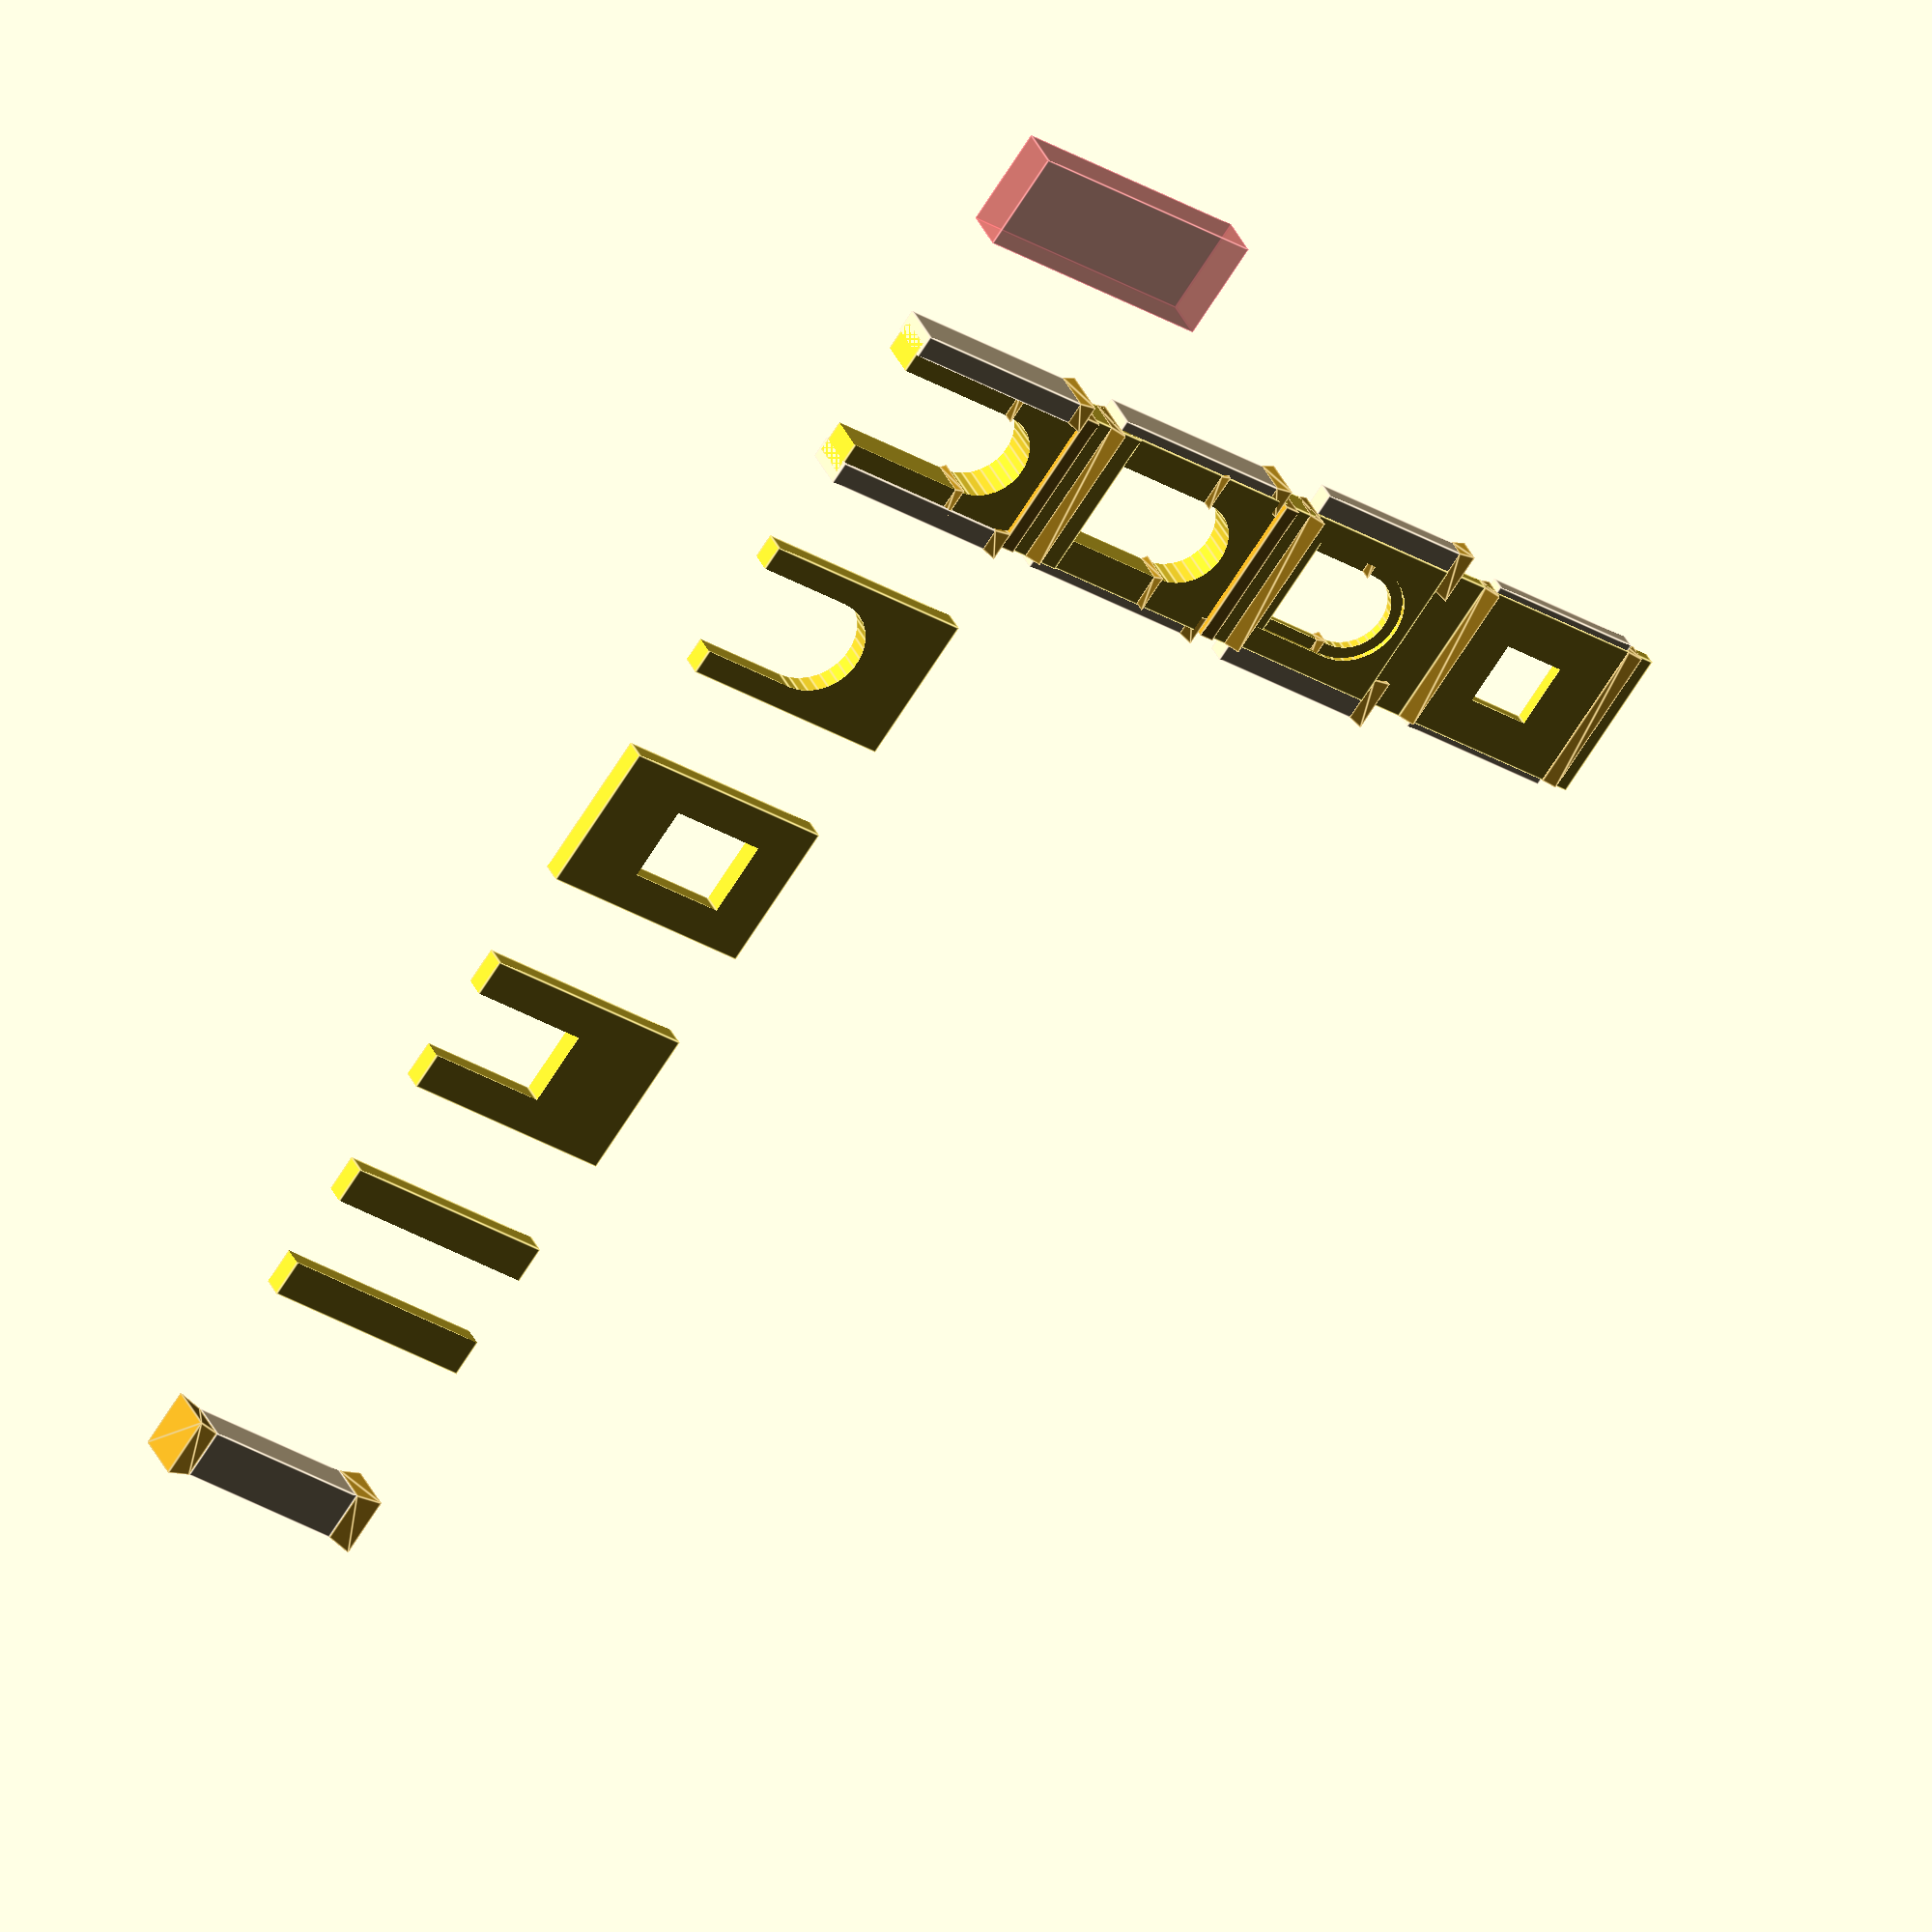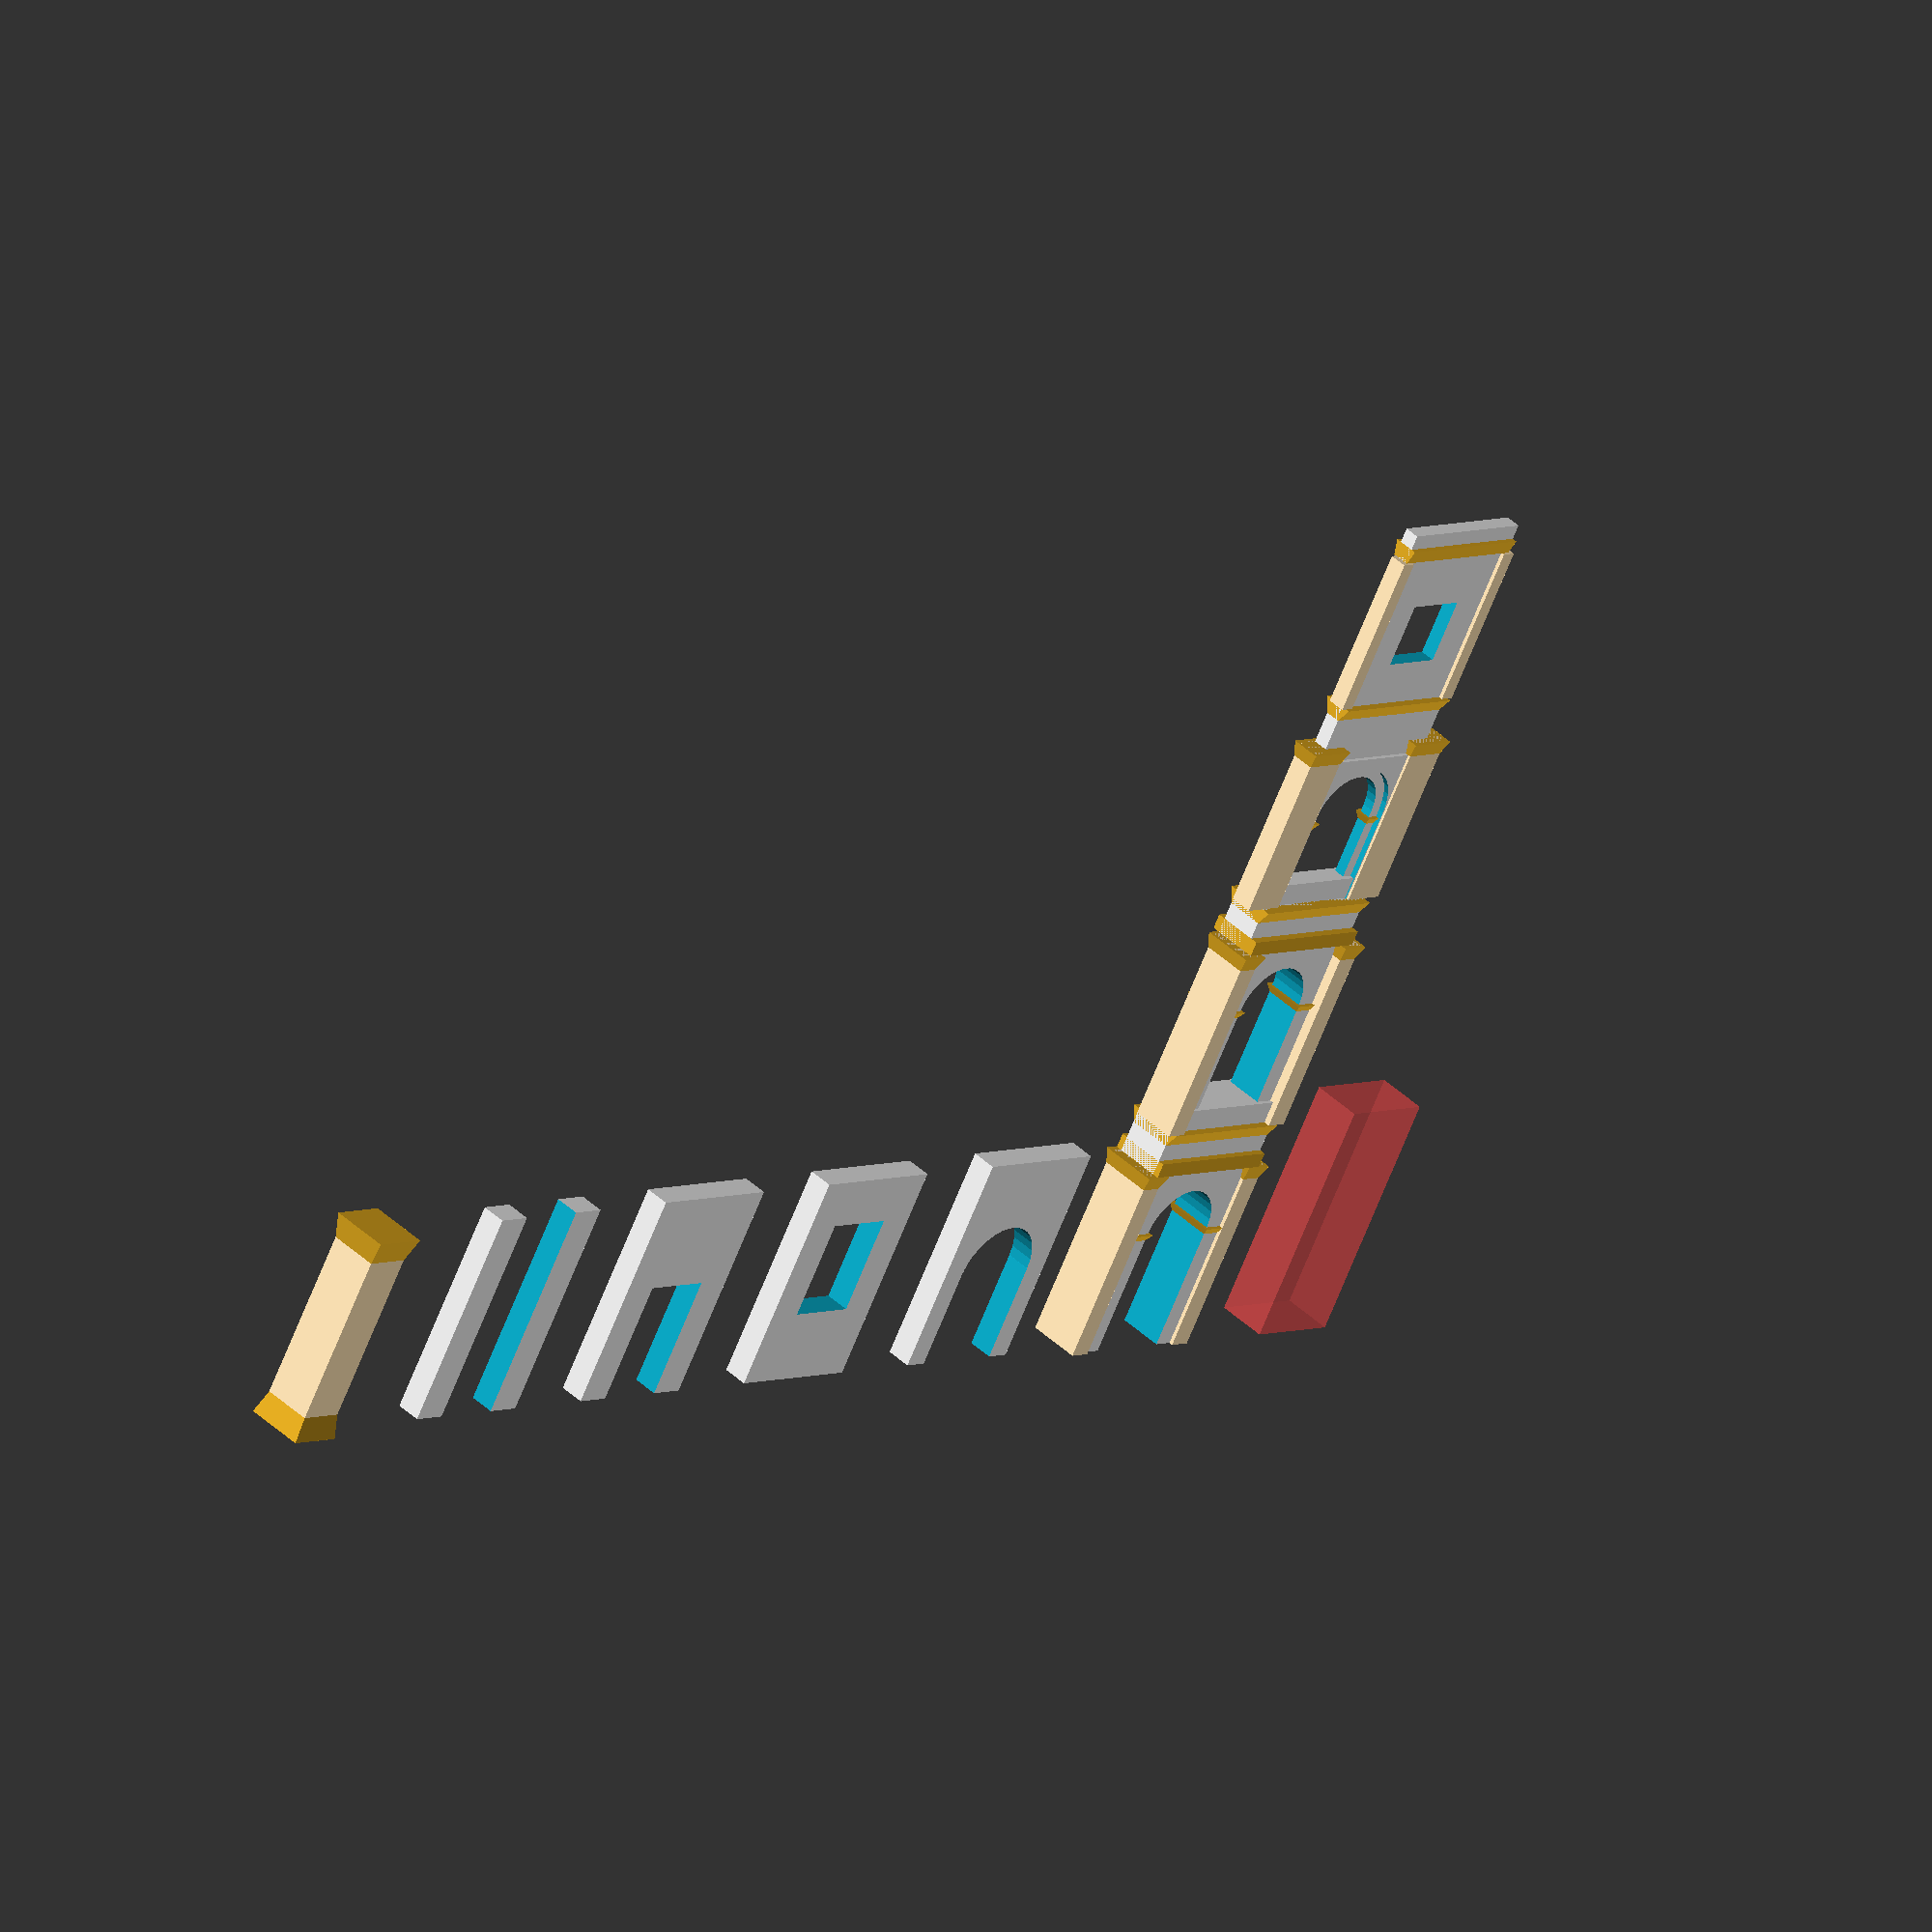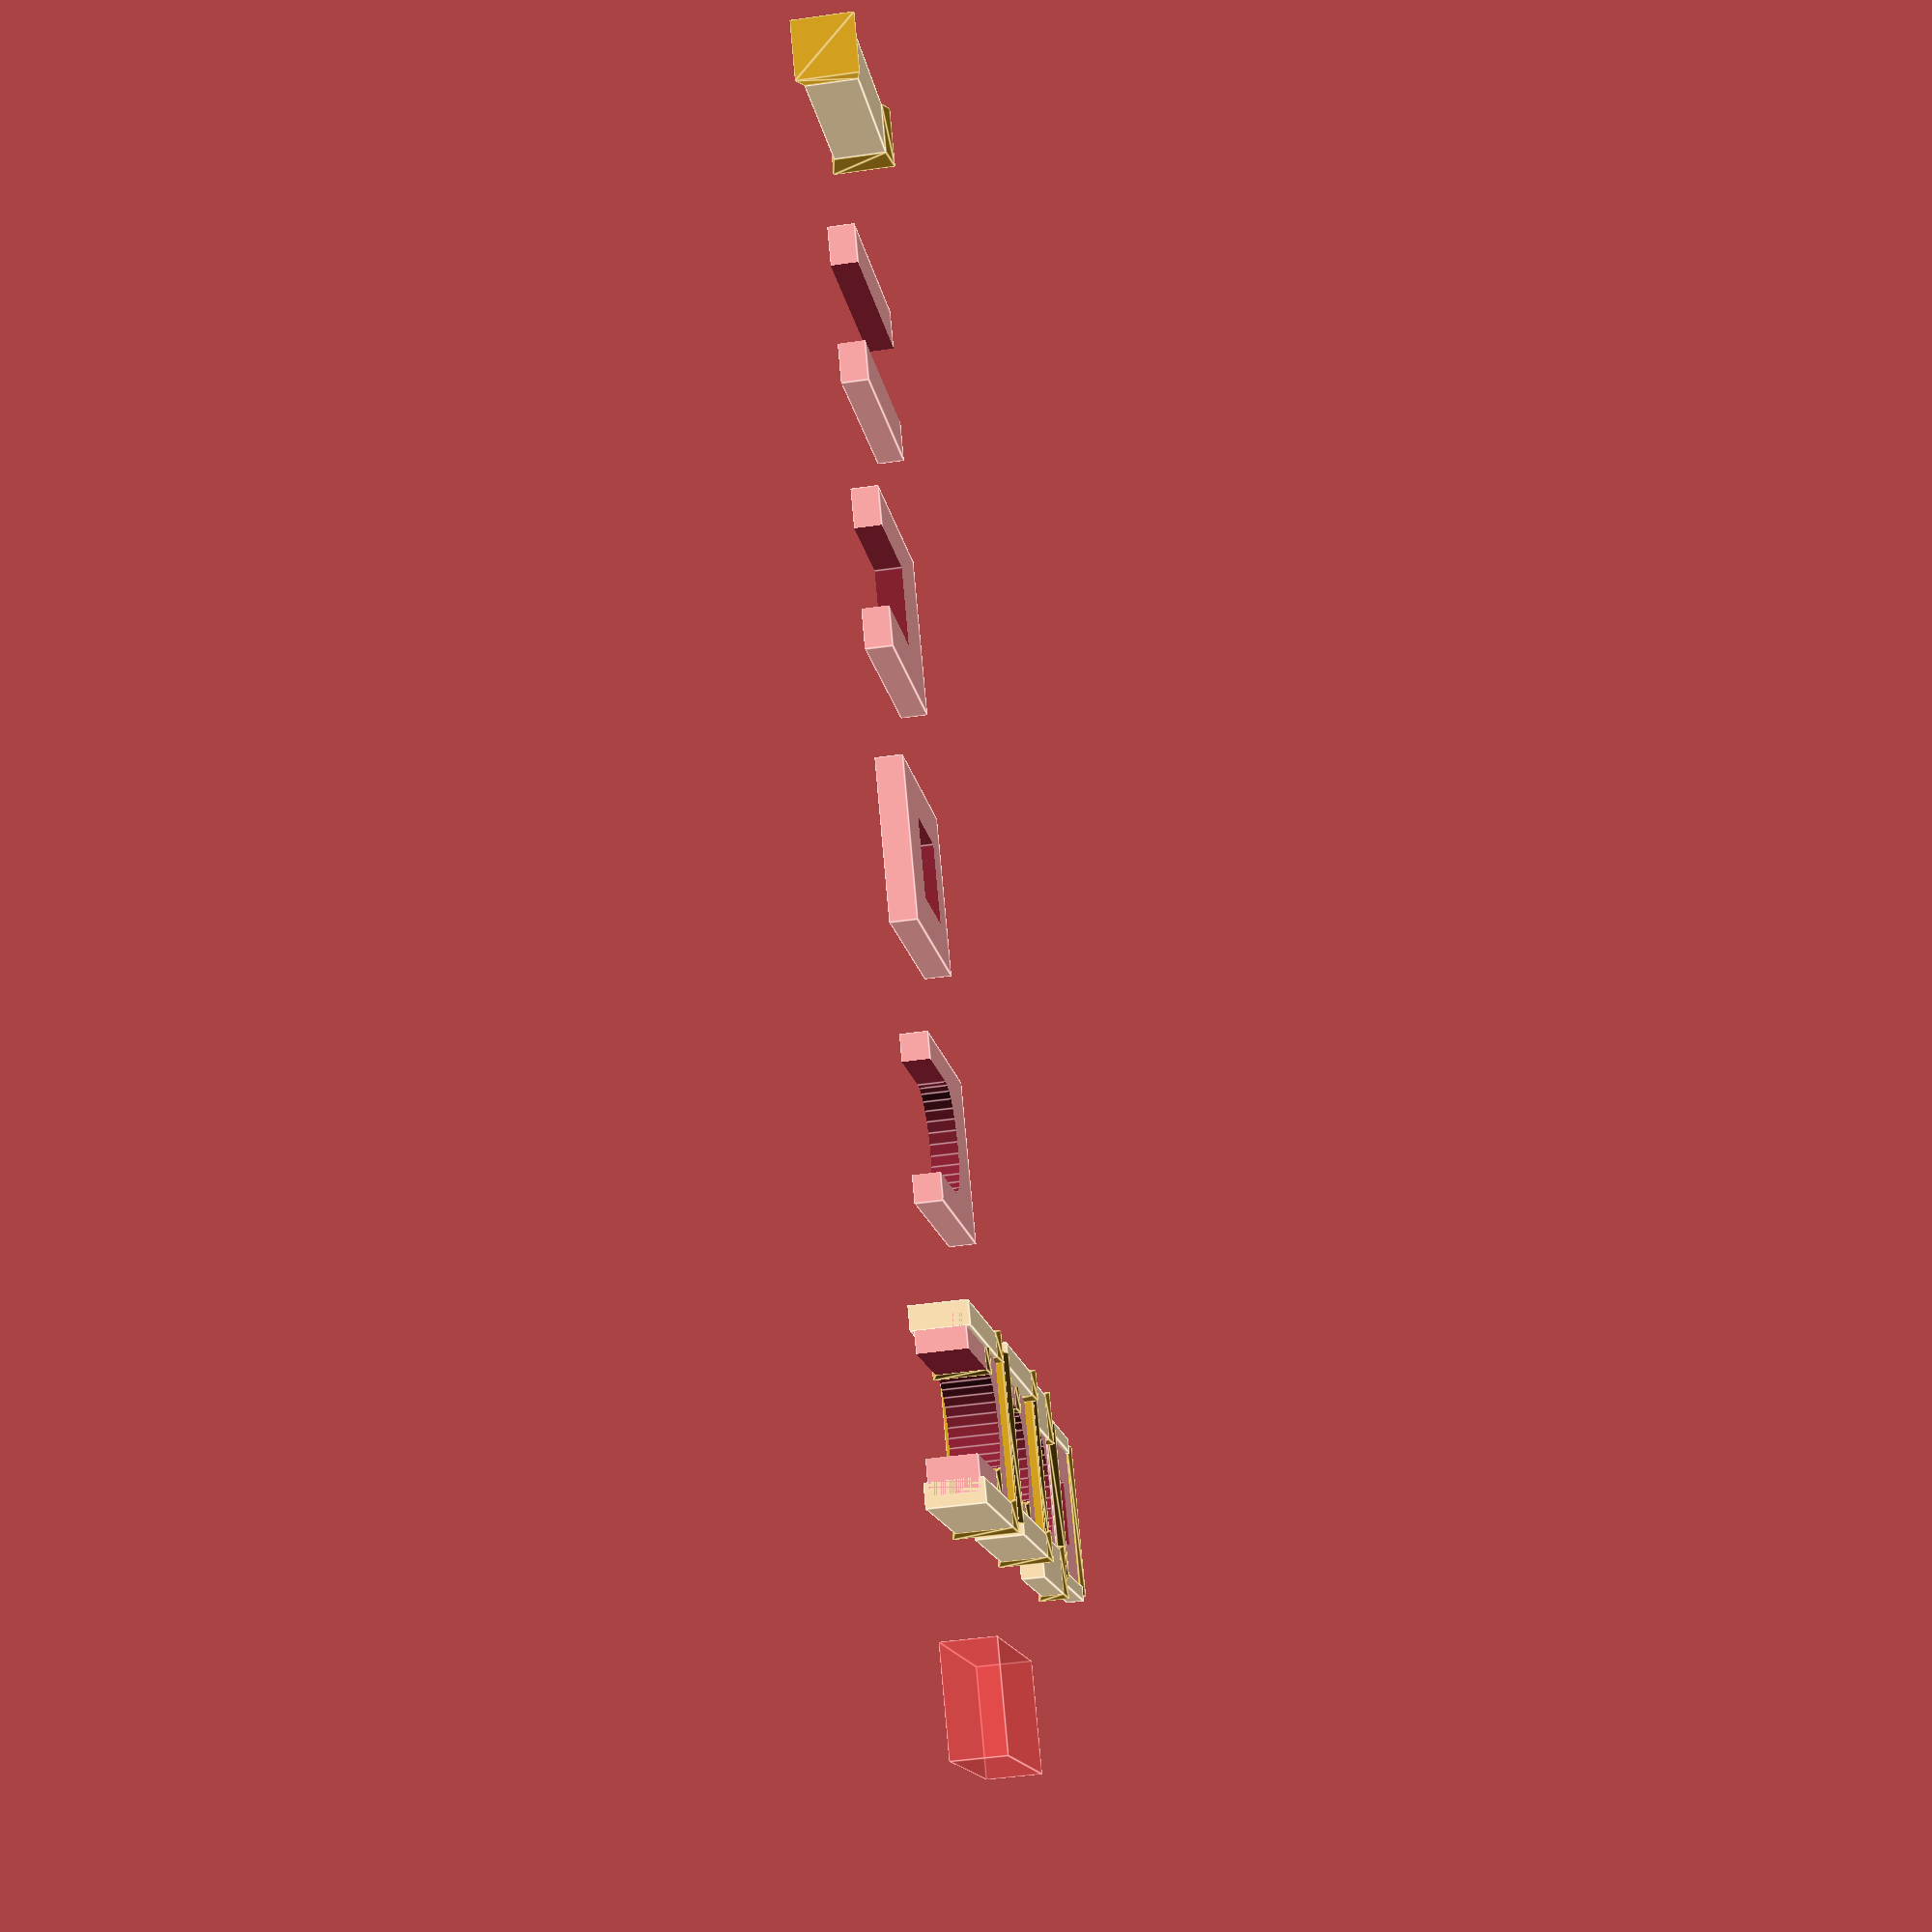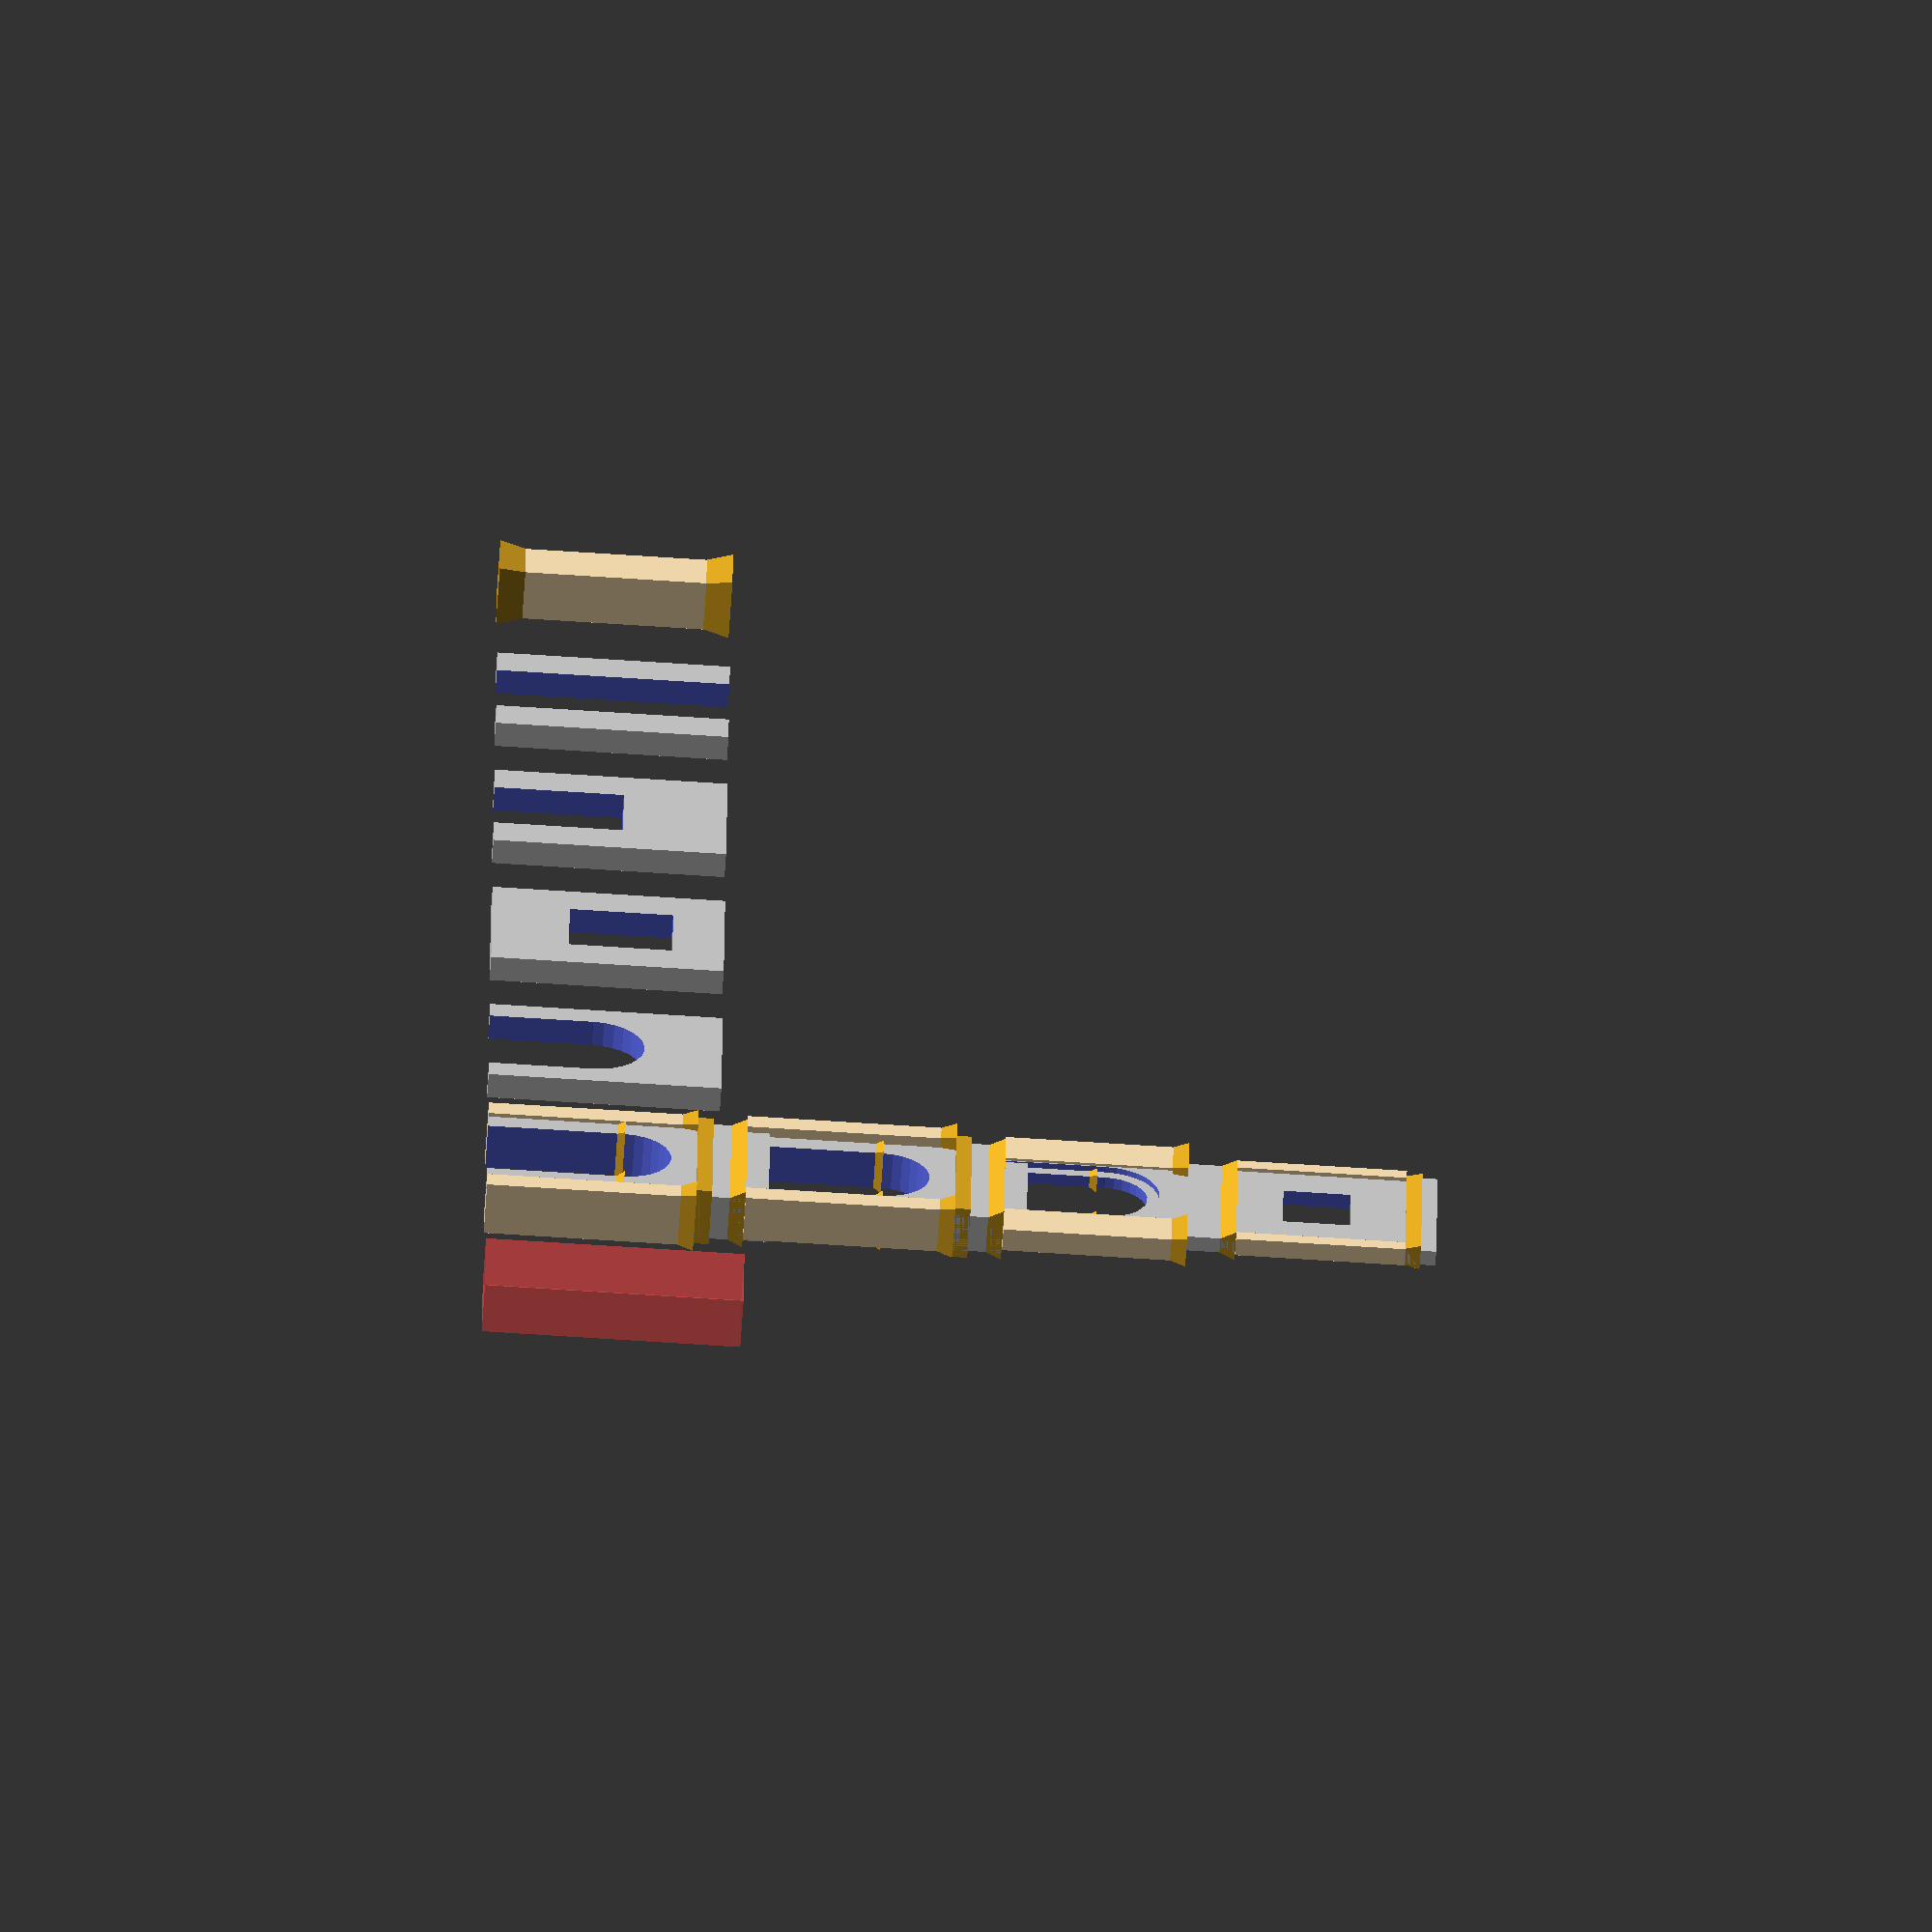
<openscad>
// ARENA DI VERONA - element library
//
// license : Creative Commons BY-NC-SA
//
// (C) Paolo Lombardi @ paladeen.net

// column example with trapezoid and wall
translate([-60,0,0]) color("Goldenrod") trapezoid([2.4,2.4,1],-0.2,-0.2);
translate([-60,0,1]) color("Moccasin")  wall([2,2,7]);
translate([-60,0,8]) color("Goldenrod") trapezoid([2,2,1],0.2,0.2);

// opening, door, window, arch examples
translate([-50,0,0]) opening([6,1,9],3);
translate([-40,0,0]) door([6,1,9],3,5);
translate([-30,0,0]) window([6,1,9],3,3,4);
translate([-20,0,0]) arch([6,1,9],4,6);

// full c6 element
translate([-10,0,0]) {
  c6arch();
  translate([3.05,0,0]) c6column();
  translate([-3.05,0,0]) c6column();
}

#wall([4,2,10]);

// C6 COLUMN
module c6column() {
  // ground floor
  translate([0,0,0])     color("Moccasin")  wall([0.9,2.1,8.1]);
  translate([0,0,7.5])   color("Goldenrod") trapezoid([0.9,2.1,0.6],0.15,0.15);
  // first floor
  translate([0,-0.25,10]) {
    translate([0,0,0])     color("Moccasin")  wall([0.9,1.8,8.1]);
    translate([0,0,7.5])   color("Goldenrod") trapezoid([0.9,1.8,0.6],0.15,0.15);
  }
  // second floor
  translate([0,-0.25,20]) {
    translate([0,0,0])     color("Moccasin")  wall([1.8,0.9,7.1]);
    translate([0,0,6.5])   color("Goldenrod") trapezoid([1.8,0.9,0.6],0.15,0.15);
  }
  // third floor
  translate([0,-0.25,29]) {
    translate([0,0,0])     color("Moccasin")  wall([0.6,0.7,6.55]);
  }
}

// C6 ARCH
module c6arch() {
  // ground floor
  translate([0,0,0])       arch([6.2,1.8,10],3.6,7.1);
  translate([-2.425,0,5])  color("Goldenrod") trapezoid([1.25,1.8,0.3],0.15,0.15);
  translate([2.425,0,5])   color("Goldenrod") trapezoid([1.25,1.8,0.3],0.15,0.15);
  translate([0,0,8.1])     color("Goldenrod") wall([6.2,2.3,0.6]);
  translate([0,0,9.4])     color("Goldenrod") trapezoid([6.2,1.8,0.6],0,0.3);
  // first floor
  translate([0,0,10]) {
    translate([0,0,0])       arch([6.2,1.5,10],3.6,7.1);
    translate([0,0,0])       wall([6.2,1.8,0.9]);
    translate([-2.425,0,5])  color("Goldenrod") trapezoid([1.25,1.5,0.3],0.15,0.15);
    translate([2.425,0,5])   color("Goldenrod") trapezoid([1.25,1.5,0.3],0.15,0.15);
    translate([0,0,8.1])     color("Goldenrod") wall([6.2,2.1,0.6]);
    translate([0,0,9.4])     color("Goldenrod") trapezoid([6.2,1.5,0.6],0,0.3);
  }
  // second floor
  translate([0,-0.15,20]) {
    translate([0,0,0])         arch([6.2,0.45,9],3.3,5.55);
    translate([0,0,0])         arch([6.2,0.9,6.5],4.2,6);
    translate([0,0,0])         wall([6.2,0.8,0.9]);
    translate([-2.275,0,3.3])  color("Goldenrod") trapezoid([1.25,0.45,0.3],0.15,0.15);
    translate([2.275,0,3.3])   color("Goldenrod") trapezoid([1.25,0.45,0.3],0.15,0.15);
    translate([0,0,6.5])       wall([6.2,0.6,1.9]);
    translate([0,0,8.4])       color("Goldenrod") trapezoid([6.2,0.6,0.6],0,0.3);
  }
  // third floor
  translate([0,-0.15,29]) {
    translate([0,0,0])     window([6.2,0.6,7.75],2.6,1.8,2.6);
    translate([0,0,6.55])  color("Goldenrod") trapezoid([6.2,0.7,0.6],0,0.15);
  }
}


// WALL (rectangular wall or column)
// ss : vector for envelope cube
module wall(ss) { 
  translate([-ss.x/2,-ss.y/2,0]) cube([ss.x,ss.y,ss.z]);
}

// TRAPEZOID (trapezoidal wall or column)
// ss : vector for envelope cube
// dx : displacement in X
// dx : displacement in Y
module trapezoid(ss,dx,dy) {
  points = [
    [-ss.x/2,-ss.y/2,0],[ss.x/2,-ss.y/2,0],[ss.x/2,ss.y/2,0],[-ss.x/2,ss.y/2,0],
    [-ss.x/2-dx,-ss.y/2-dy,ss.z],[ss.x/2+dx,-ss.y/2-dy,ss.z],
    [ss.x/2+dx,ss.y/2+dy,ss.z],[-ss.x/2-dx,ss.y/2+dy,ss.z]];
  faces = [
    [0,1,2,3],  // bottom
    [4,5,1,0],  // front
    [7,6,5,4],  // top
    [5,6,2,1],  // right
    [6,7,3,2],  // back
    [7,4,0,3]]; // left
  polyhedron(points,faces);
}

// WINDOW (wall with horizontally centered window)
// ss : vector for envelope cube
// oo : window width
// h1 : height of bottom of window
// h2 : height of top of window
module window(ss,oo,h1,h2) { 
  if (ss.x>ss.y) difference() {
    translate([-ss.x/2,-ss.y/2,0]) cube([ss.x,ss.y,ss.z]);
    translate([-oo/2,-(ss.y*1.1)/2,h1]) cube([oo,ss.y*1.1,h2]);
  }
  else difference() {
    translate([-ss.x/2,-ss.y/2,0]) cube([ss.x,ss.y,ss.z]);
    translate([-(ss.x*1.1)/2,-oo/2,h1]) cube([ss.x*1.1,oo,h2]);
  }
}


// DOOR (wall with horizontally centered rect opening)
// ss : vector for envelope cube
// oo : door width
// hh : height of door
module door(ss,oo,hh) {
  if (ss.x>ss.y) difference() {
    translate([-ss.x/2,-ss.y/2,0]) cube([ss.x,ss.y,ss.z]);
    translate([-oo/2,-(ss.y*1.1)/2,-hh*0.1]) cube([oo,ss.y*1.1,hh*1.1]);
  }
  else difference() {
    translate([-ss.x/2,-ss.y/2,0]) cube([ss.x,ss.y,ss.z]);
    translate([-(ss.x*1.1)/2,-oo/2,-hh*0.1]) cube([ss.x*1.1,oo,hh*1.1]);
  }
}


// OPENING (wall horizontally centered with void opening)
// ss : vector for envelope cube
// oo : opening width
module opening(ss,oo) {
  if (ss.x>ss.y) difference() {
    translate([-ss.x/2,-ss.y/2,0]) cube([ss.x,ss.y,ss.z]);
    translate([-oo/2,-(ss.y*1.1)/2,-(ss.z*0.1)/2]) cube([oo,ss.y*1.1,ss.z*1.1]);
  }
  else difference() {
    translate([-ss.x/2,-ss.y/2,0]) cube([ss.x,ss.y,ss.z]);
    translate([-(ss.x*1.1)/2,-oo/2,-(ss.z*0.1)/2]) cube([ss.x*1.1,oo,ss.z*1.1]);
  }
}

// ARCH (wall with arched opening)
// ss : vector for envelope cube
// oo : width of opening and arch diameter
// hh : height of opening including arch
module arch(ss,oo,hh) {
  ho = hh-oo/2;
  if (ss.x>ss.y) difference() {
    translate([-ss.x/2,-ss.y/2,0]) cube([ss.x,ss.y,ss.z]);
    translate([-oo/2,-(ss.y*1.1)/2,-ho*0.1]) cube([oo,ss.y*1.1,ho*1.1]);
    translate([0,-(ss.y*1.1)/2,ho]) rotate([-90,0,0]) cylinder(d=oo,h=ss.y*1.1,$fs=0.2);
  }
  else difference() {
    translate([-ss.x/2,-ss.y/2,0]) cube([ss.x,ss.y,ss.z]);
    translate([-(ss.x*1.1)/2,-oo/2,-ho*0.1]) cube([ss.x*1.1,oo,ho*1.1]);
    translate([-(ss.x*1.1)/2,0,ho]) rotate([0,90,0]) cylinder(d=oo,h=ss.x*1.1,$fs=0.2);
  }  
}


</openscad>
<views>
elev=32.9 azim=211.9 roll=230.6 proj=o view=edges
elev=66.2 azim=312.7 roll=338.5 proj=o view=solid
elev=193.0 azim=275.2 roll=352.6 proj=p view=edges
elev=71.3 azim=81.8 roll=266.3 proj=o view=solid
</views>
